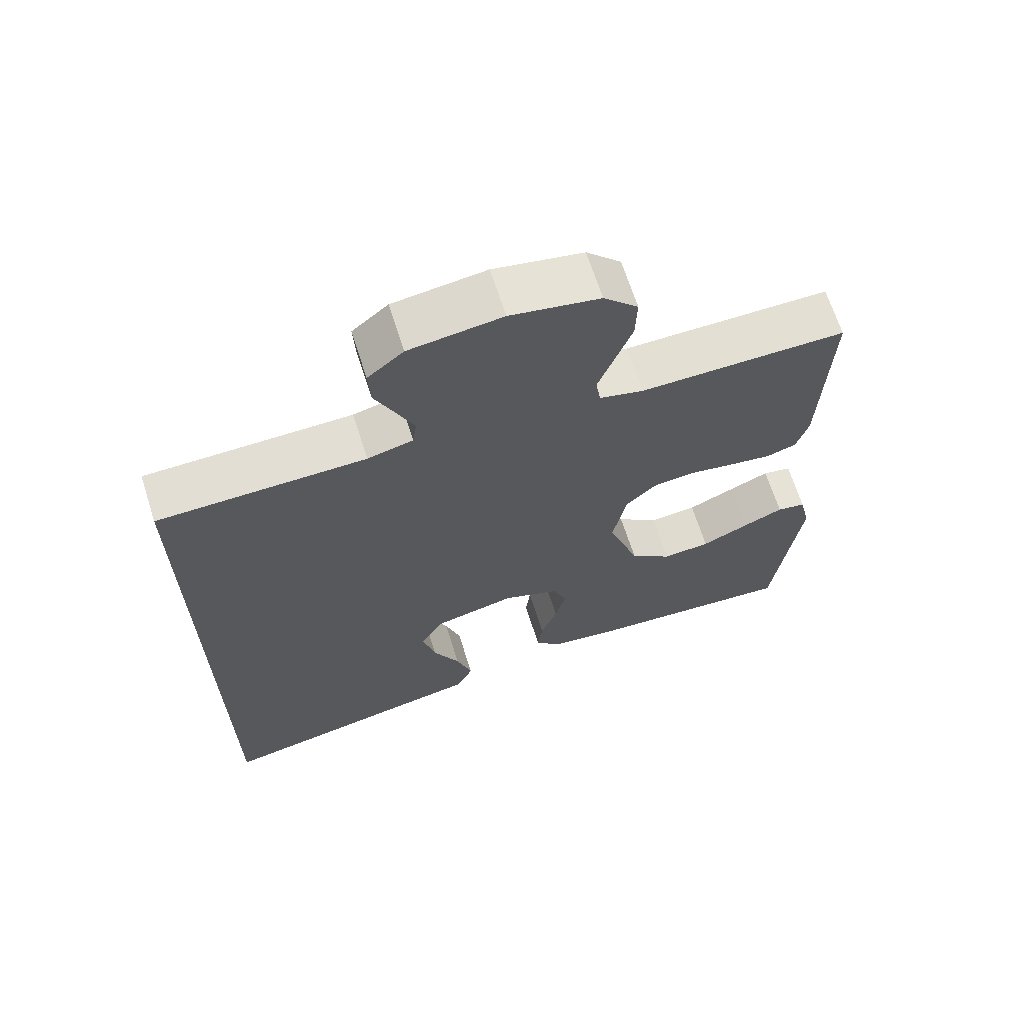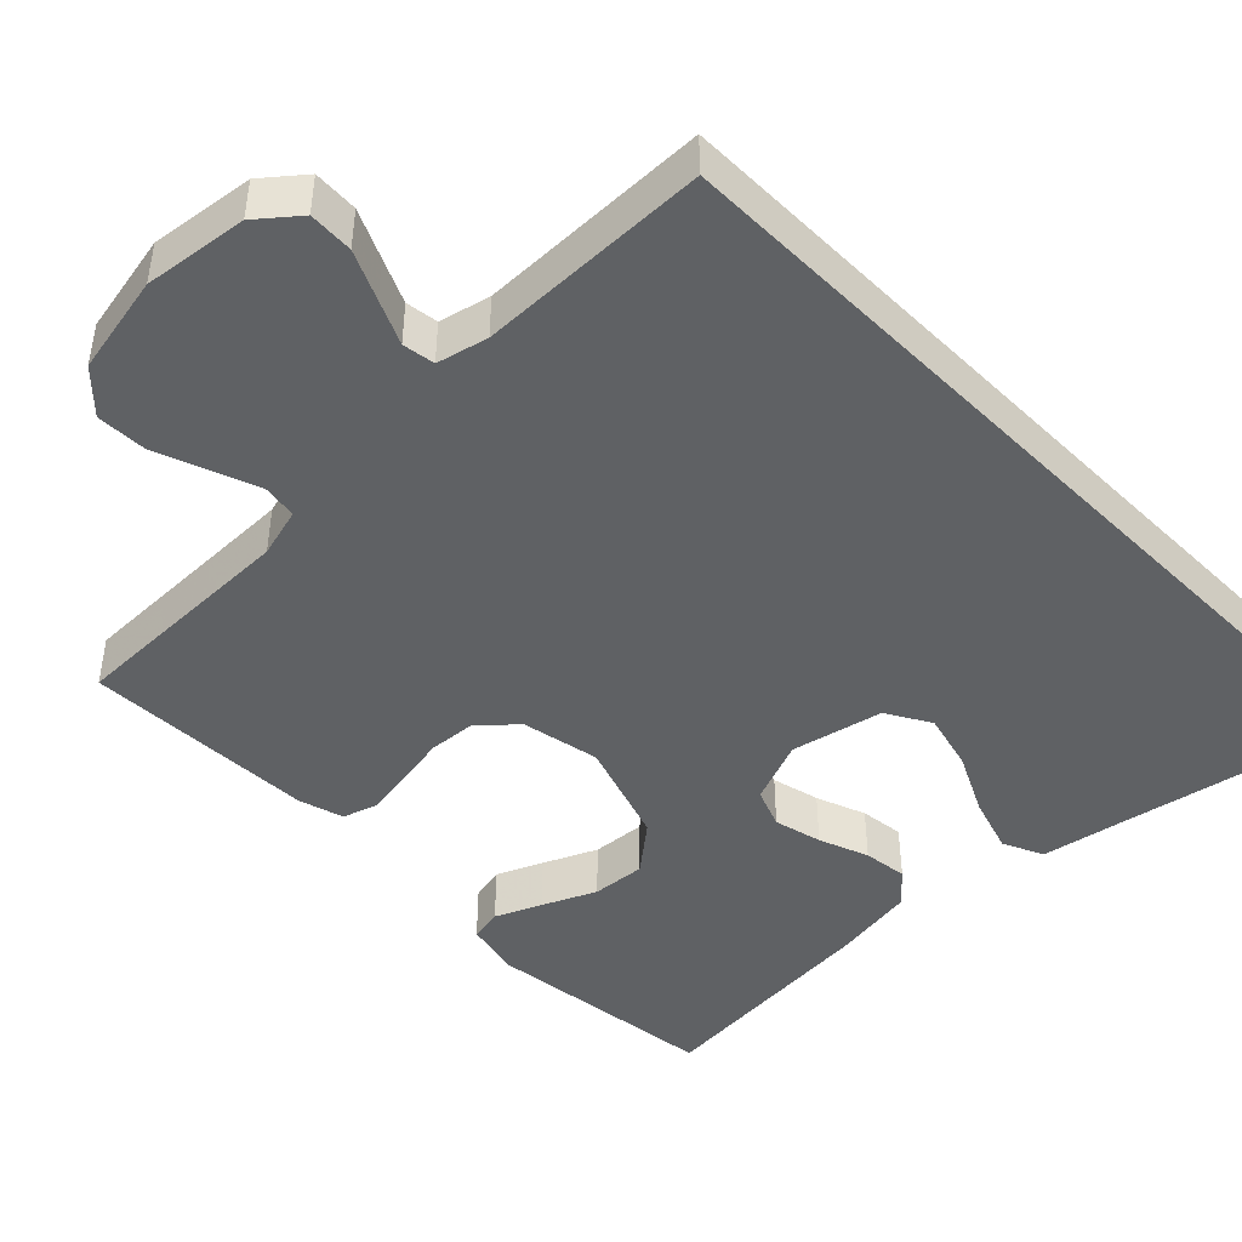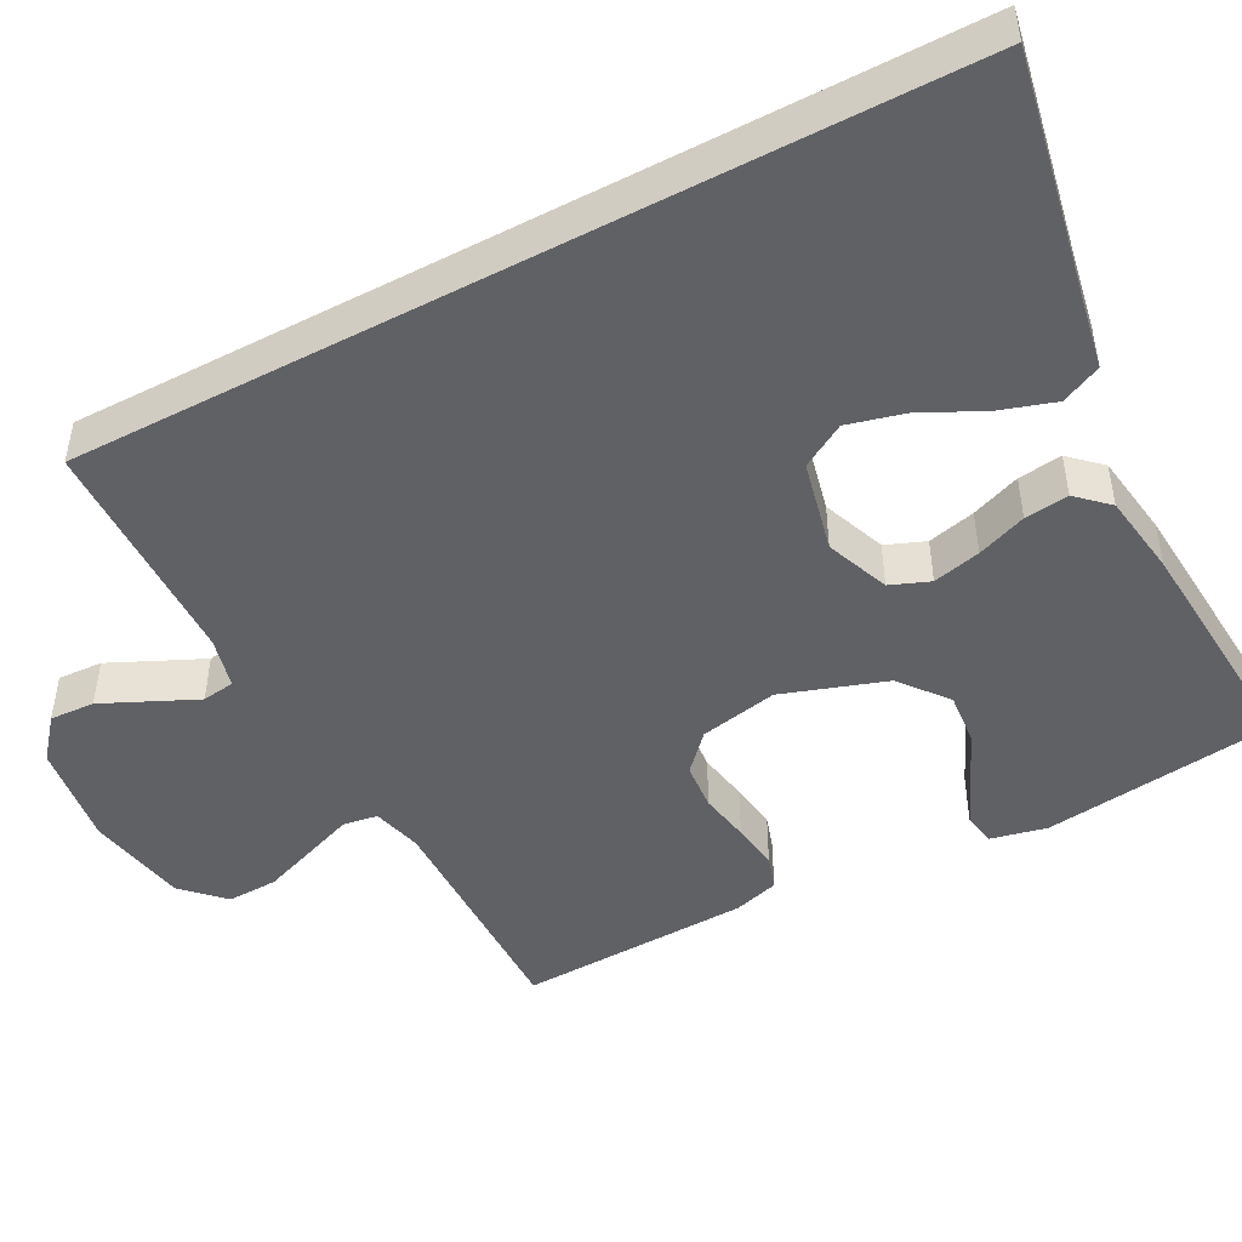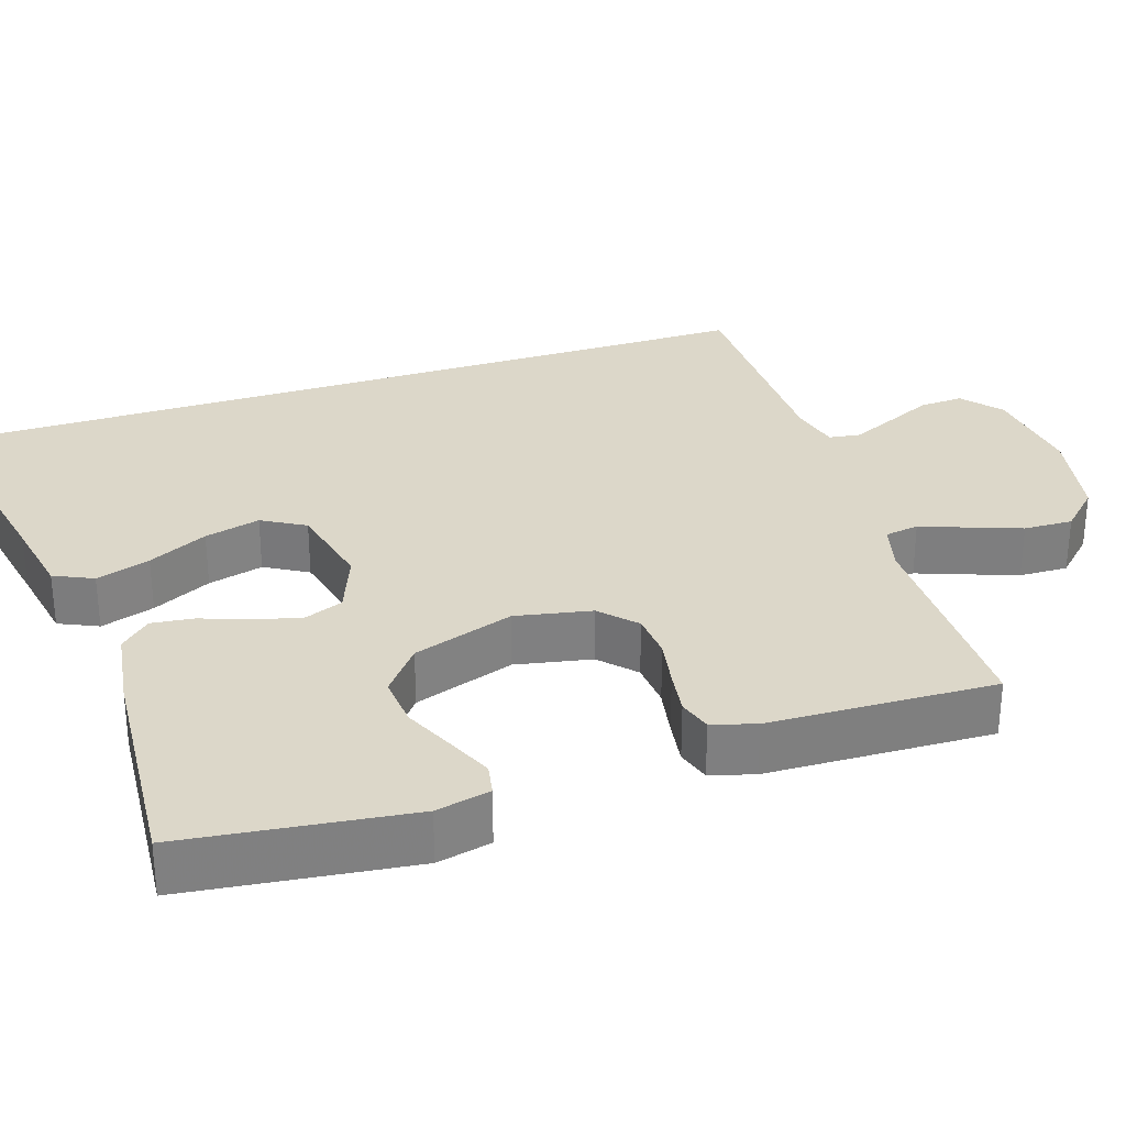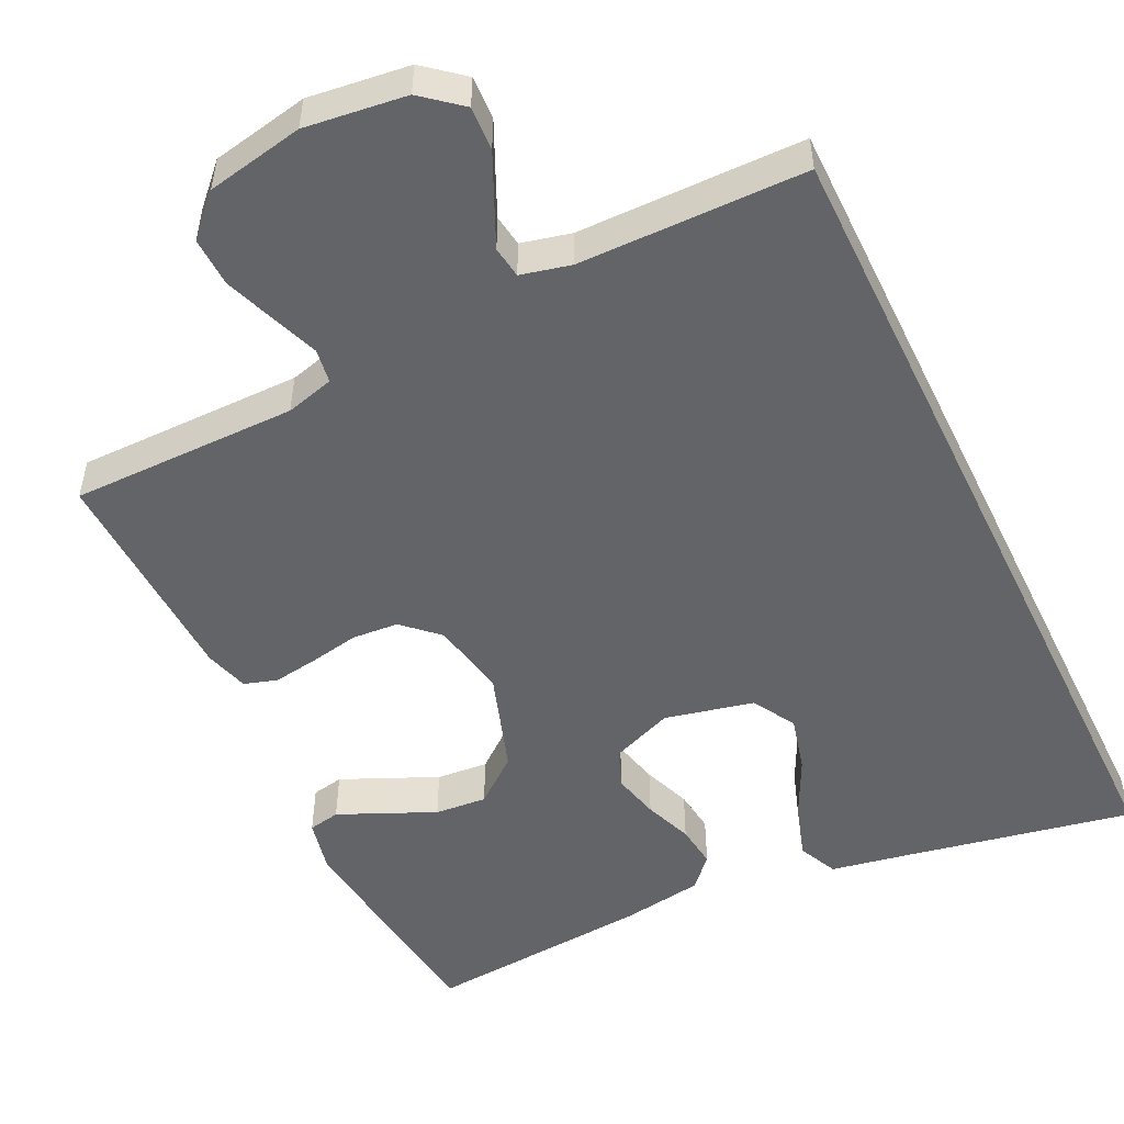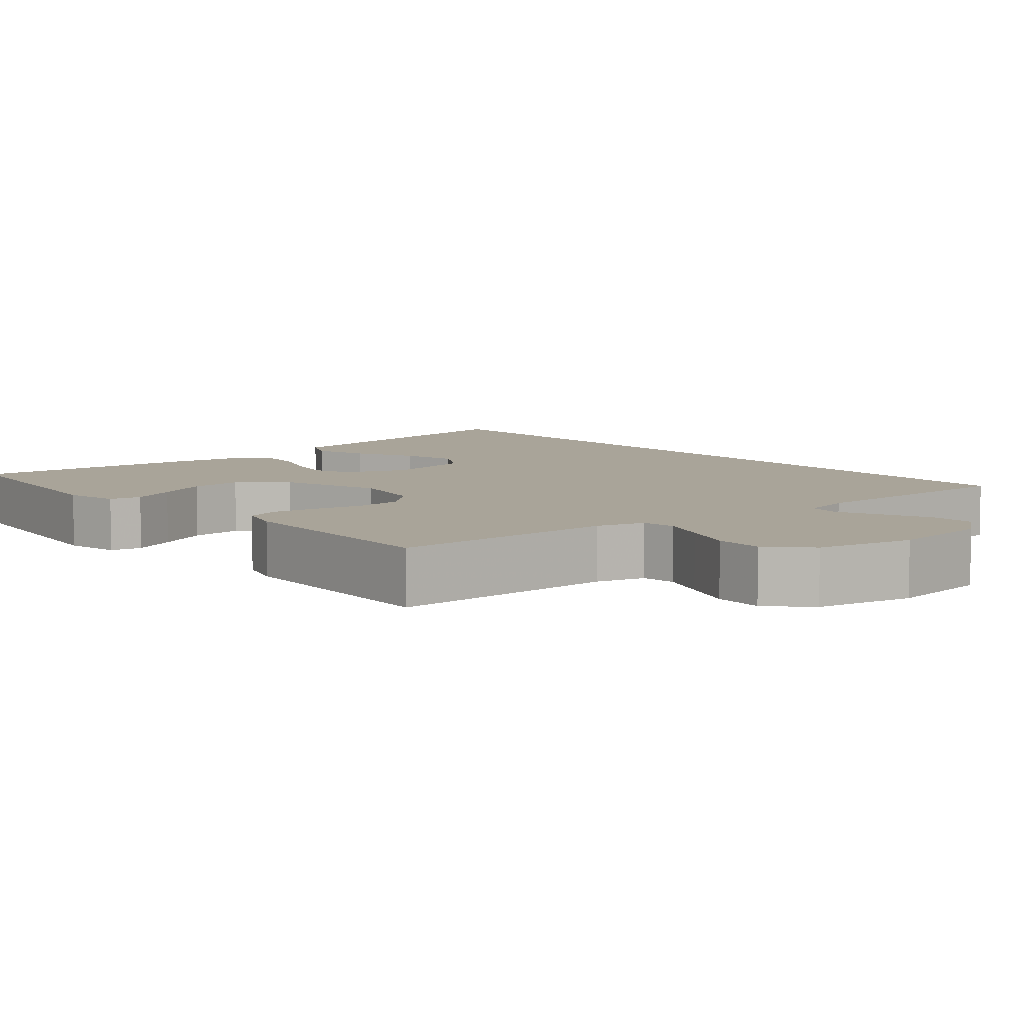
<metadata>
{"format":"obj","ext":"obj","renderer":"f3d","projection":"perspective","resolution":1024,"background":"white","views":[{"elev":66.8,"azim":162.3,"up":"+Z"},{"elev":-45.4,"azim":44.6,"up":"+Y"},{"elev":-47.8,"azim":117.8,"up":"+Y"},{"elev":30.3,"azim":-108.2,"up":"+Y"},{"elev":-51.3,"azim":25.9,"up":"+Y"},{"elev":7.3,"azim":-40.0,"up":"+Y"}]}
</metadata>
<code>
v 0.5 0.07 -0.595
v 0.2 0.07 -0.536
v 0.094 0.07 -0.516
v 0.07 0.07 -0.464
v 0.093 0.07 -0.392
v 0.132 0.07 -0.313
v 0.151 0.07 -0.239
v 0.118 0.07 -0.182
v 0 0.07 -0.155
v -0.082 0.07 -0.187
v -0.102 0.07 -0.238
v -0.087 0.07 -0.3
v -0.063 0.07 -0.364
v -0.056 0.07 -0.421
v -0.093 0.07 -0.461
v -0.2 0.07 -0.477
v -0.5 0.07 -0.5
v -0.537 0.07 -0.2
v -0.521 0.07 -0.128
v -0.479 0.07 -0.12
v -0.42 0.07 -0.146
v -0.352 0.07 -0.177
v -0.283 0.07 -0.183
v -0.222 0.07 -0.134
v -0.177 0.07 0
v -0.197 0.07 0.101
v -0.243 0.07 0.144
v -0.304 0.07 0.149
v -0.369 0.07 0.137
v -0.429 0.07 0.128
v -0.473 0.07 0.142
v -0.49 0.07 0.2
v -0.5 0.07 0.5
v -0.2 0.07 0.499
v -0.136 0.07 0.516
v -0.129 0.07 0.561
v -0.152 0.07 0.623
v -0.177 0.07 0.691
v -0.179 0.07 0.756
v -0.129 0.07 0.807
v 0 0.07 0.832
v 0.134 0.07 0.815
v 0.186 0.07 0.772
v 0.183 0.07 0.714
v 0.154 0.07 0.651
v 0.128 0.07 0.594
v 0.134 0.07 0.552
v 0.2 0.07 0.536
v 0.5 0.07 0.532
v 0.5 0 -0.595
v 0.2 0 -0.536
v 0.094 0 -0.516
v 0.07 0 -0.464
v 0.093 0 -0.392
v 0.132 0 -0.313
v 0.151 0 -0.239
v 0.118 0 -0.182
v 0 0 -0.155
v -0.082 0 -0.187
v -0.102 0 -0.238
v -0.087 0 -0.3
v -0.063 0 -0.364
v -0.056 0 -0.421
v -0.093 0 -0.461
v -0.2 0 -0.477
v -0.5 0 -0.5
v -0.537 0 -0.2
v -0.521 0 -0.128
v -0.479 0 -0.12
v -0.42 0 -0.146
v -0.352 0 -0.177
v -0.283 0 -0.183
v -0.222 0 -0.134
v -0.177 0 0
v -0.197 0 0.101
v -0.243 0 0.144
v -0.304 0 0.149
v -0.369 0 0.137
v -0.429 0 0.128
v -0.473 0 0.142
v -0.49 0 0.2
v -0.5 0 0.5
v -0.2 0 0.499
v -0.136 0 0.516
v -0.129 0 0.561
v -0.152 0 0.623
v -0.177 0 0.691
v -0.179 0 0.756
v -0.129 0 0.807
v 0 0 0.832
v 0.134 0 0.815
v 0.186 0 0.772
v 0.183 0 0.714
v 0.154 0 0.651
v 0.128 0 0.594
v 0.134 0 0.552
v 0.2 0 0.536
v 0.5 0 0.532
f 48 49 1 2
f 47 48 2
f 46 47 2
f 42 43 44 45
f 42 45 46
f 41 42 46
f 36 37 38 39
f 36 39 40 41
f 31 32 33 34
f 31 34 35
f 28 29 30 31
f 28 31 35
f 27 28 35
f 26 27 35
f 25 26 35 36
f 19 20 21 22
f 17 18 19 22
f 17 22 23
f 16 17 23 24
f 12 13 14 15
f 11 12 15 16
f 10 11 16 24
f 3 4 5 6
f 3 6 7
f 2 3 7
f 46 2 7
f 25 36 41 46
f 9 10 24 25
f 8 9 25 46
f 7 8 46
f 51 50 98 97
f 51 97 96
f 51 96 95
f 94 93 92 91
f 95 94 91
f 95 91 90
f 88 87 86 85
f 90 89 88 85
f 83 82 81 80
f 84 83 80
f 80 79 78 77
f 84 80 77
f 84 77 76
f 84 76 75
f 85 84 75 74
f 71 70 69 68
f 71 68 67 66
f 72 71 66
f 73 72 66 65
f 64 63 62 61
f 65 64 61 60
f 73 65 60 59
f 55 54 53 52
f 56 55 52
f 56 52 51
f 56 51 95
f 95 90 85 74
f 74 73 59 58
f 95 74 58 57
f 95 57 56
f 1 50 51 2
f 2 51 52 3
f 3 52 53 4
f 4 53 54 5
f 5 54 55 6
f 6 55 56 7
f 7 56 57 8
f 8 57 58 9
f 9 58 59 10
f 10 59 60 11
f 11 60 61 12
f 12 61 62 13
f 13 62 63 14
f 14 63 64 15
f 15 64 65 16
f 16 65 66 17
f 17 66 67 18
f 18 67 68 19
f 19 68 69 20
f 20 69 70 21
f 21 70 71 22
f 22 71 72 23
f 23 72 73 24
f 24 73 74 25
f 25 74 75 26
f 26 75 76 27
f 27 76 77 28
f 28 77 78 29
f 29 78 79 30
f 30 79 80 31
f 31 80 81 32
f 32 81 82 33
f 33 82 83 34
f 34 83 84 35
f 35 84 85 36
f 36 85 86 37
f 37 86 87 38
f 38 87 88 39
f 39 88 89 40
f 40 89 90 41
f 41 90 91 42
f 42 91 92 43
f 43 92 93 44
f 44 93 94 45
f 45 94 95 46
f 46 95 96 47
f 47 96 97 48
f 48 97 98 49
f 49 98 50 1

</code>
